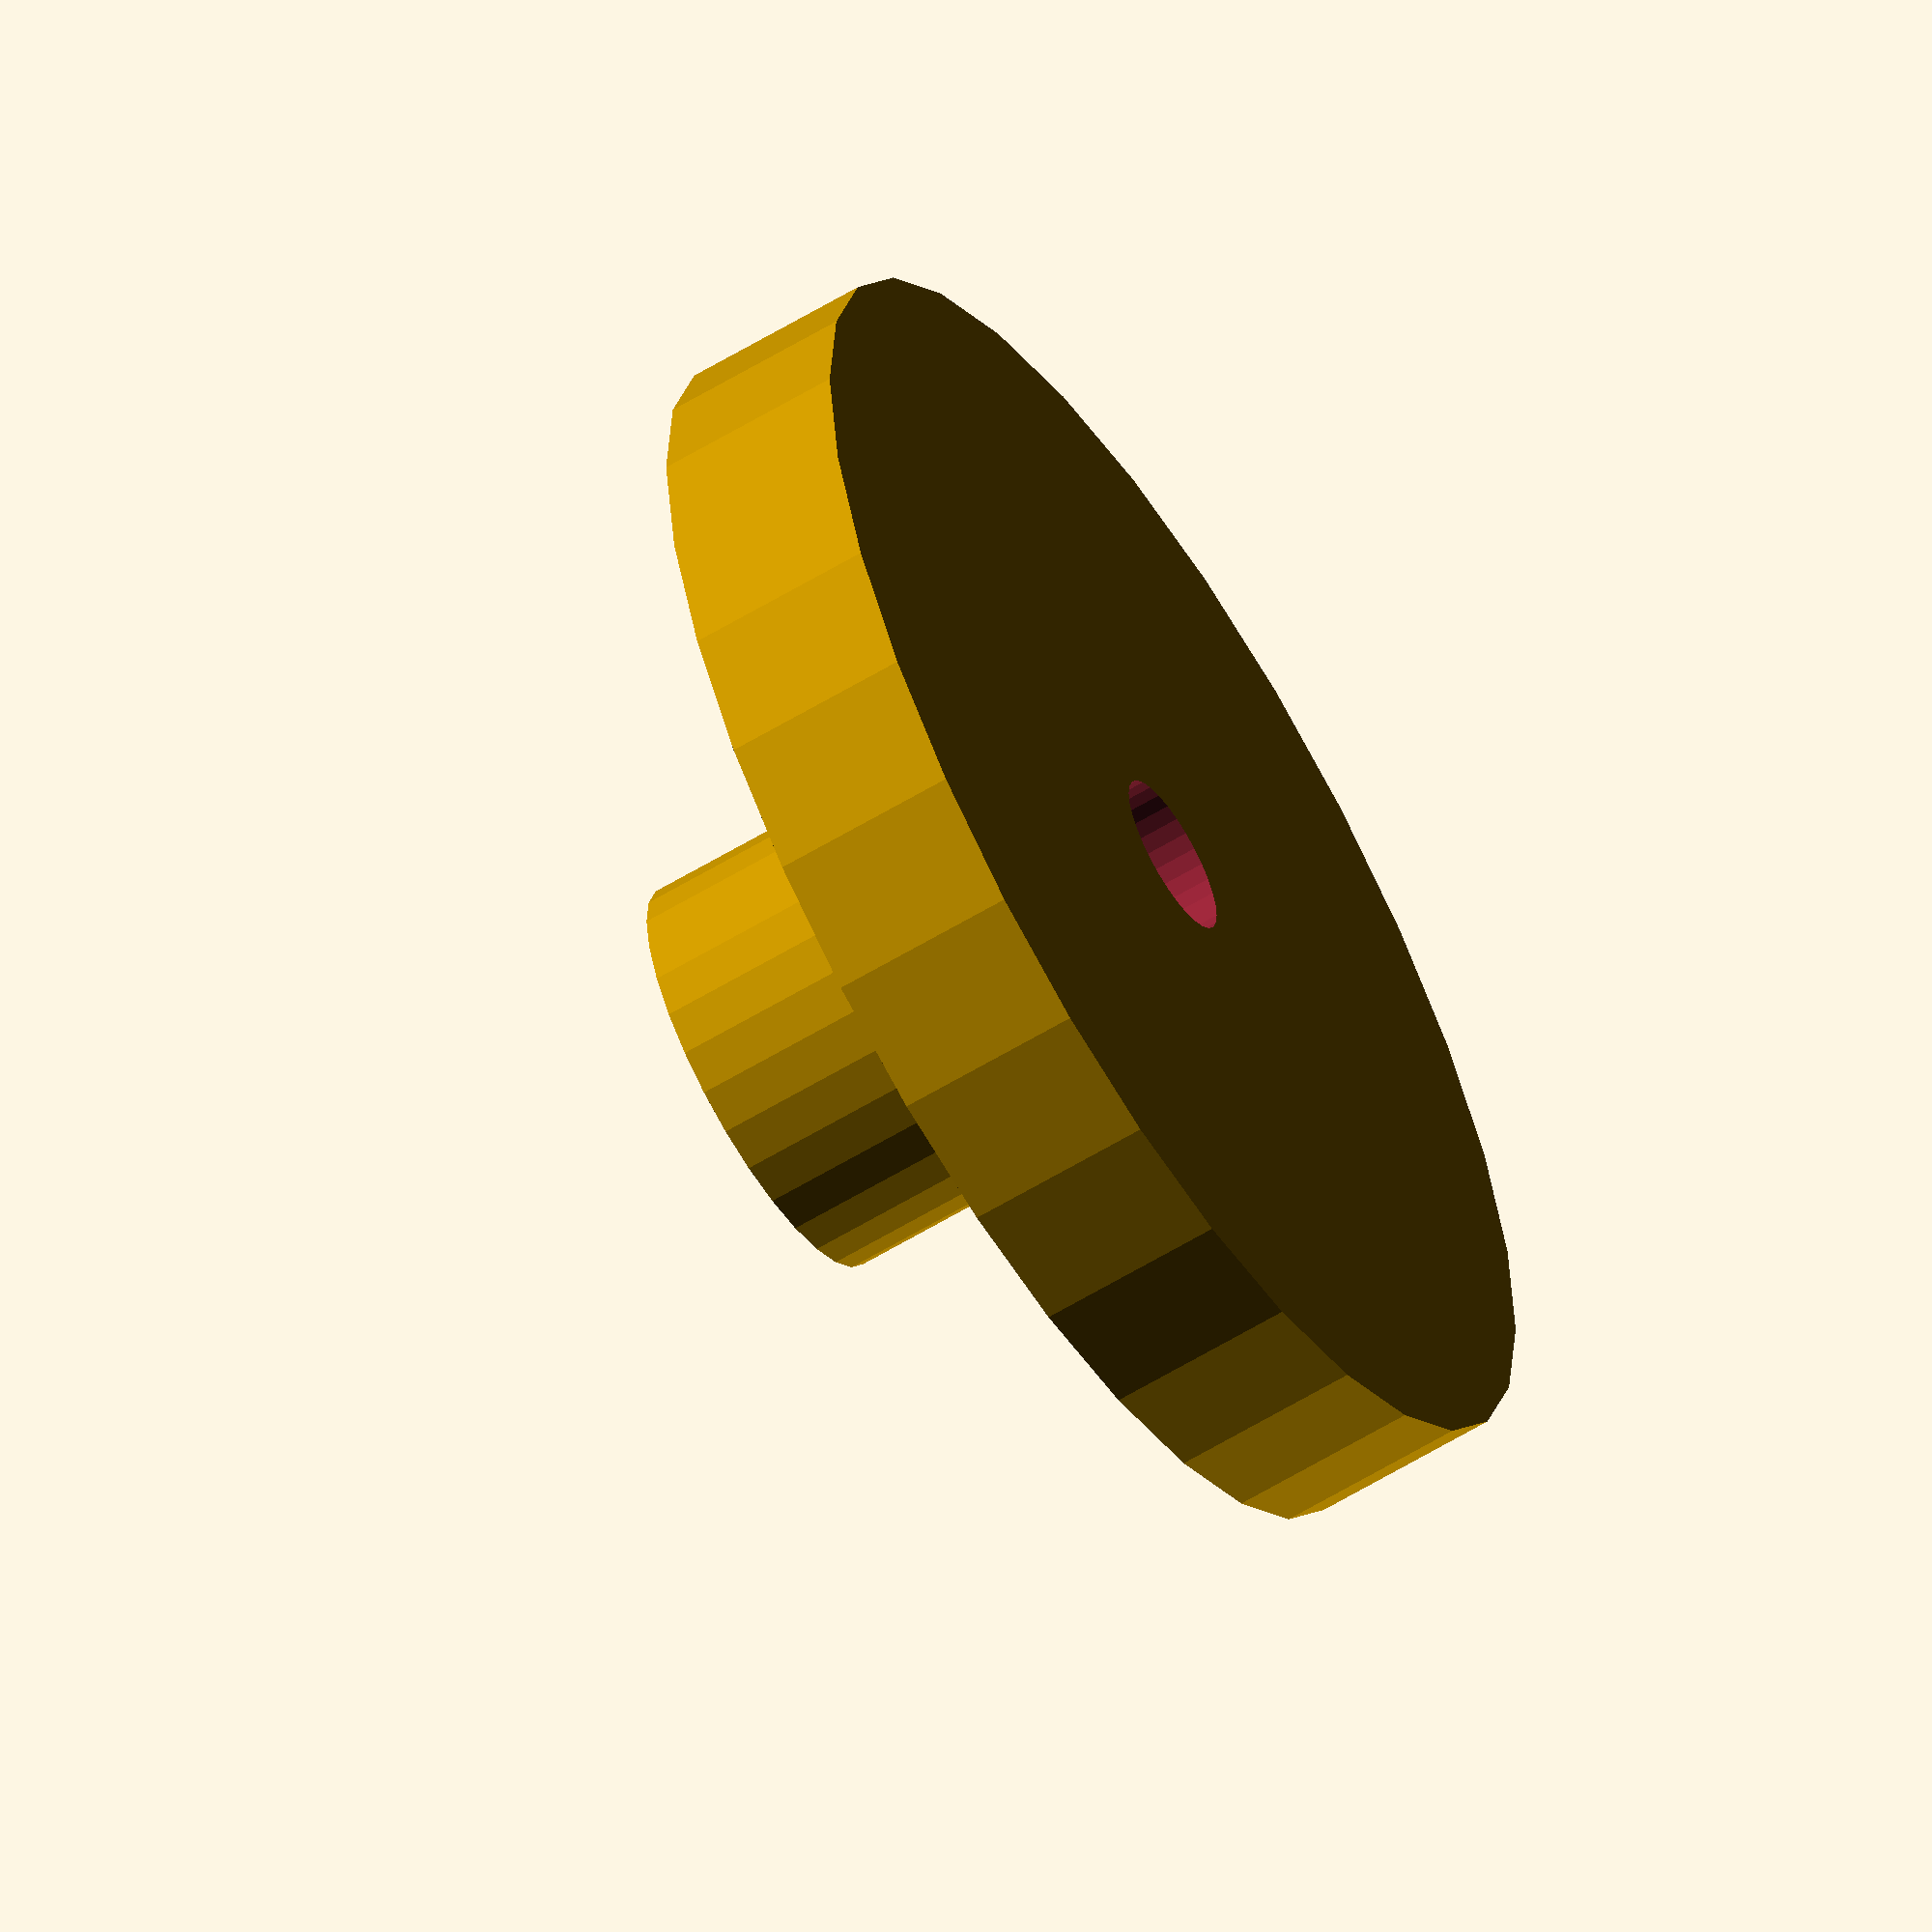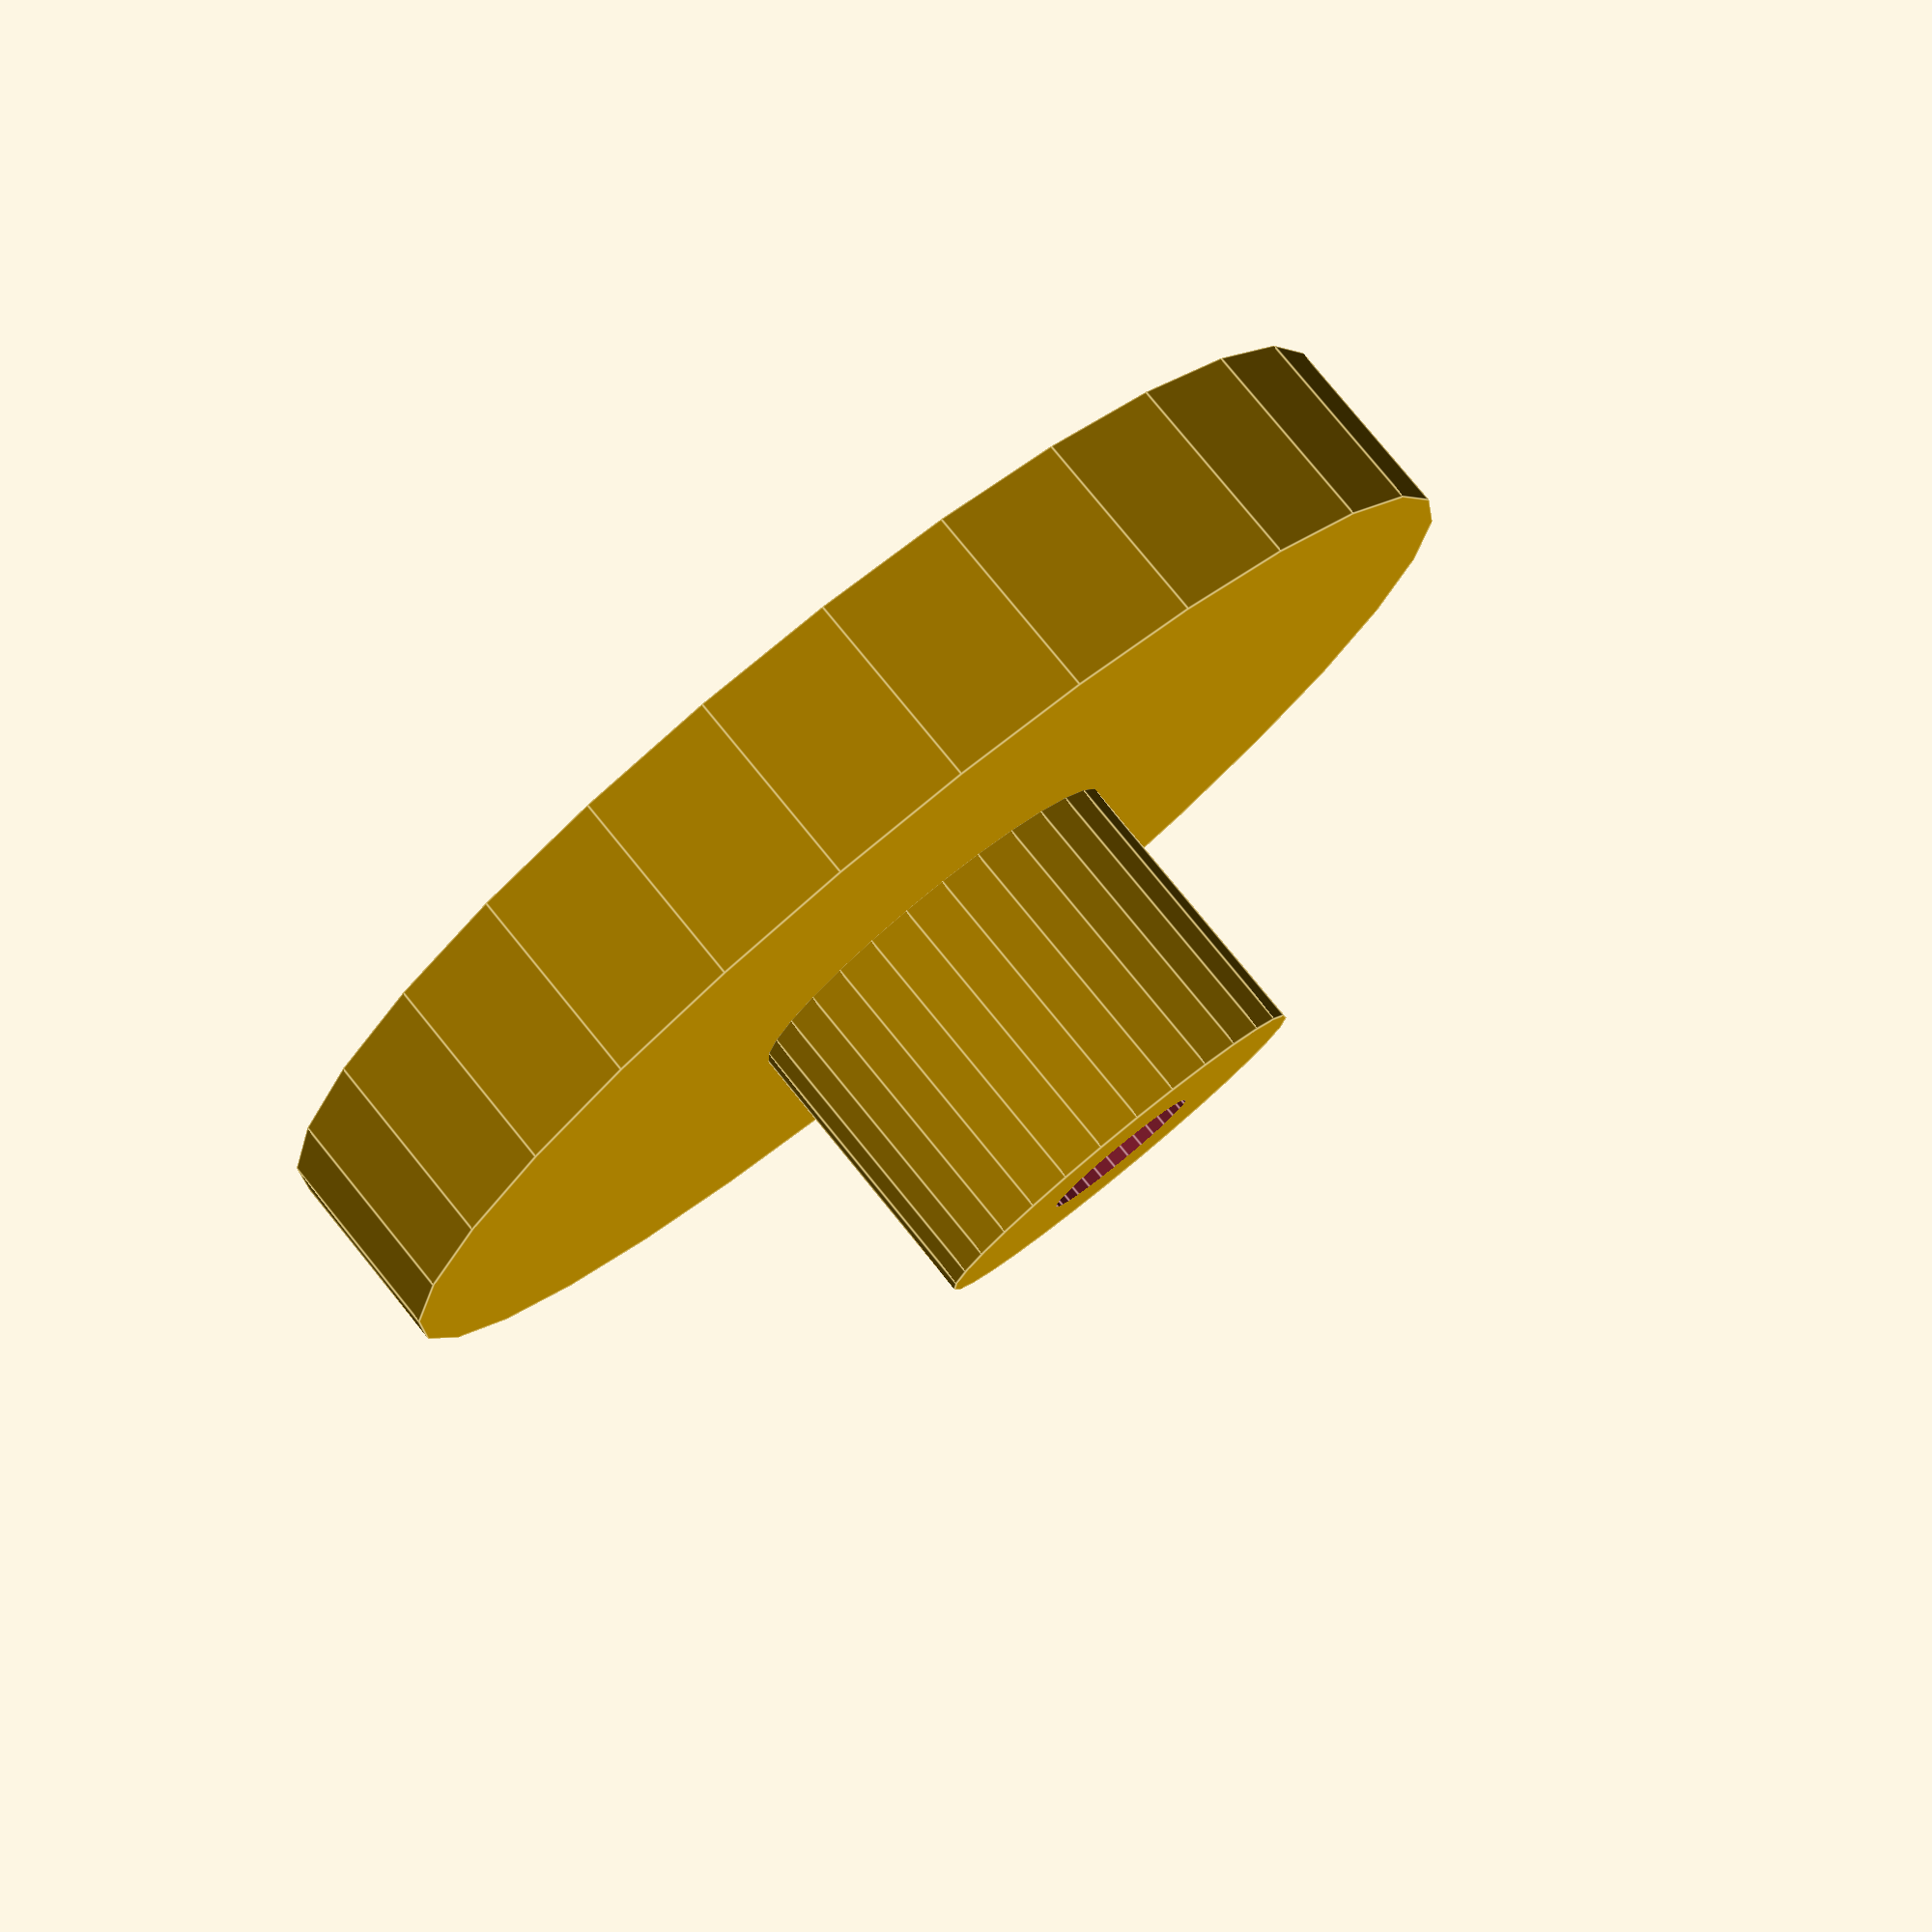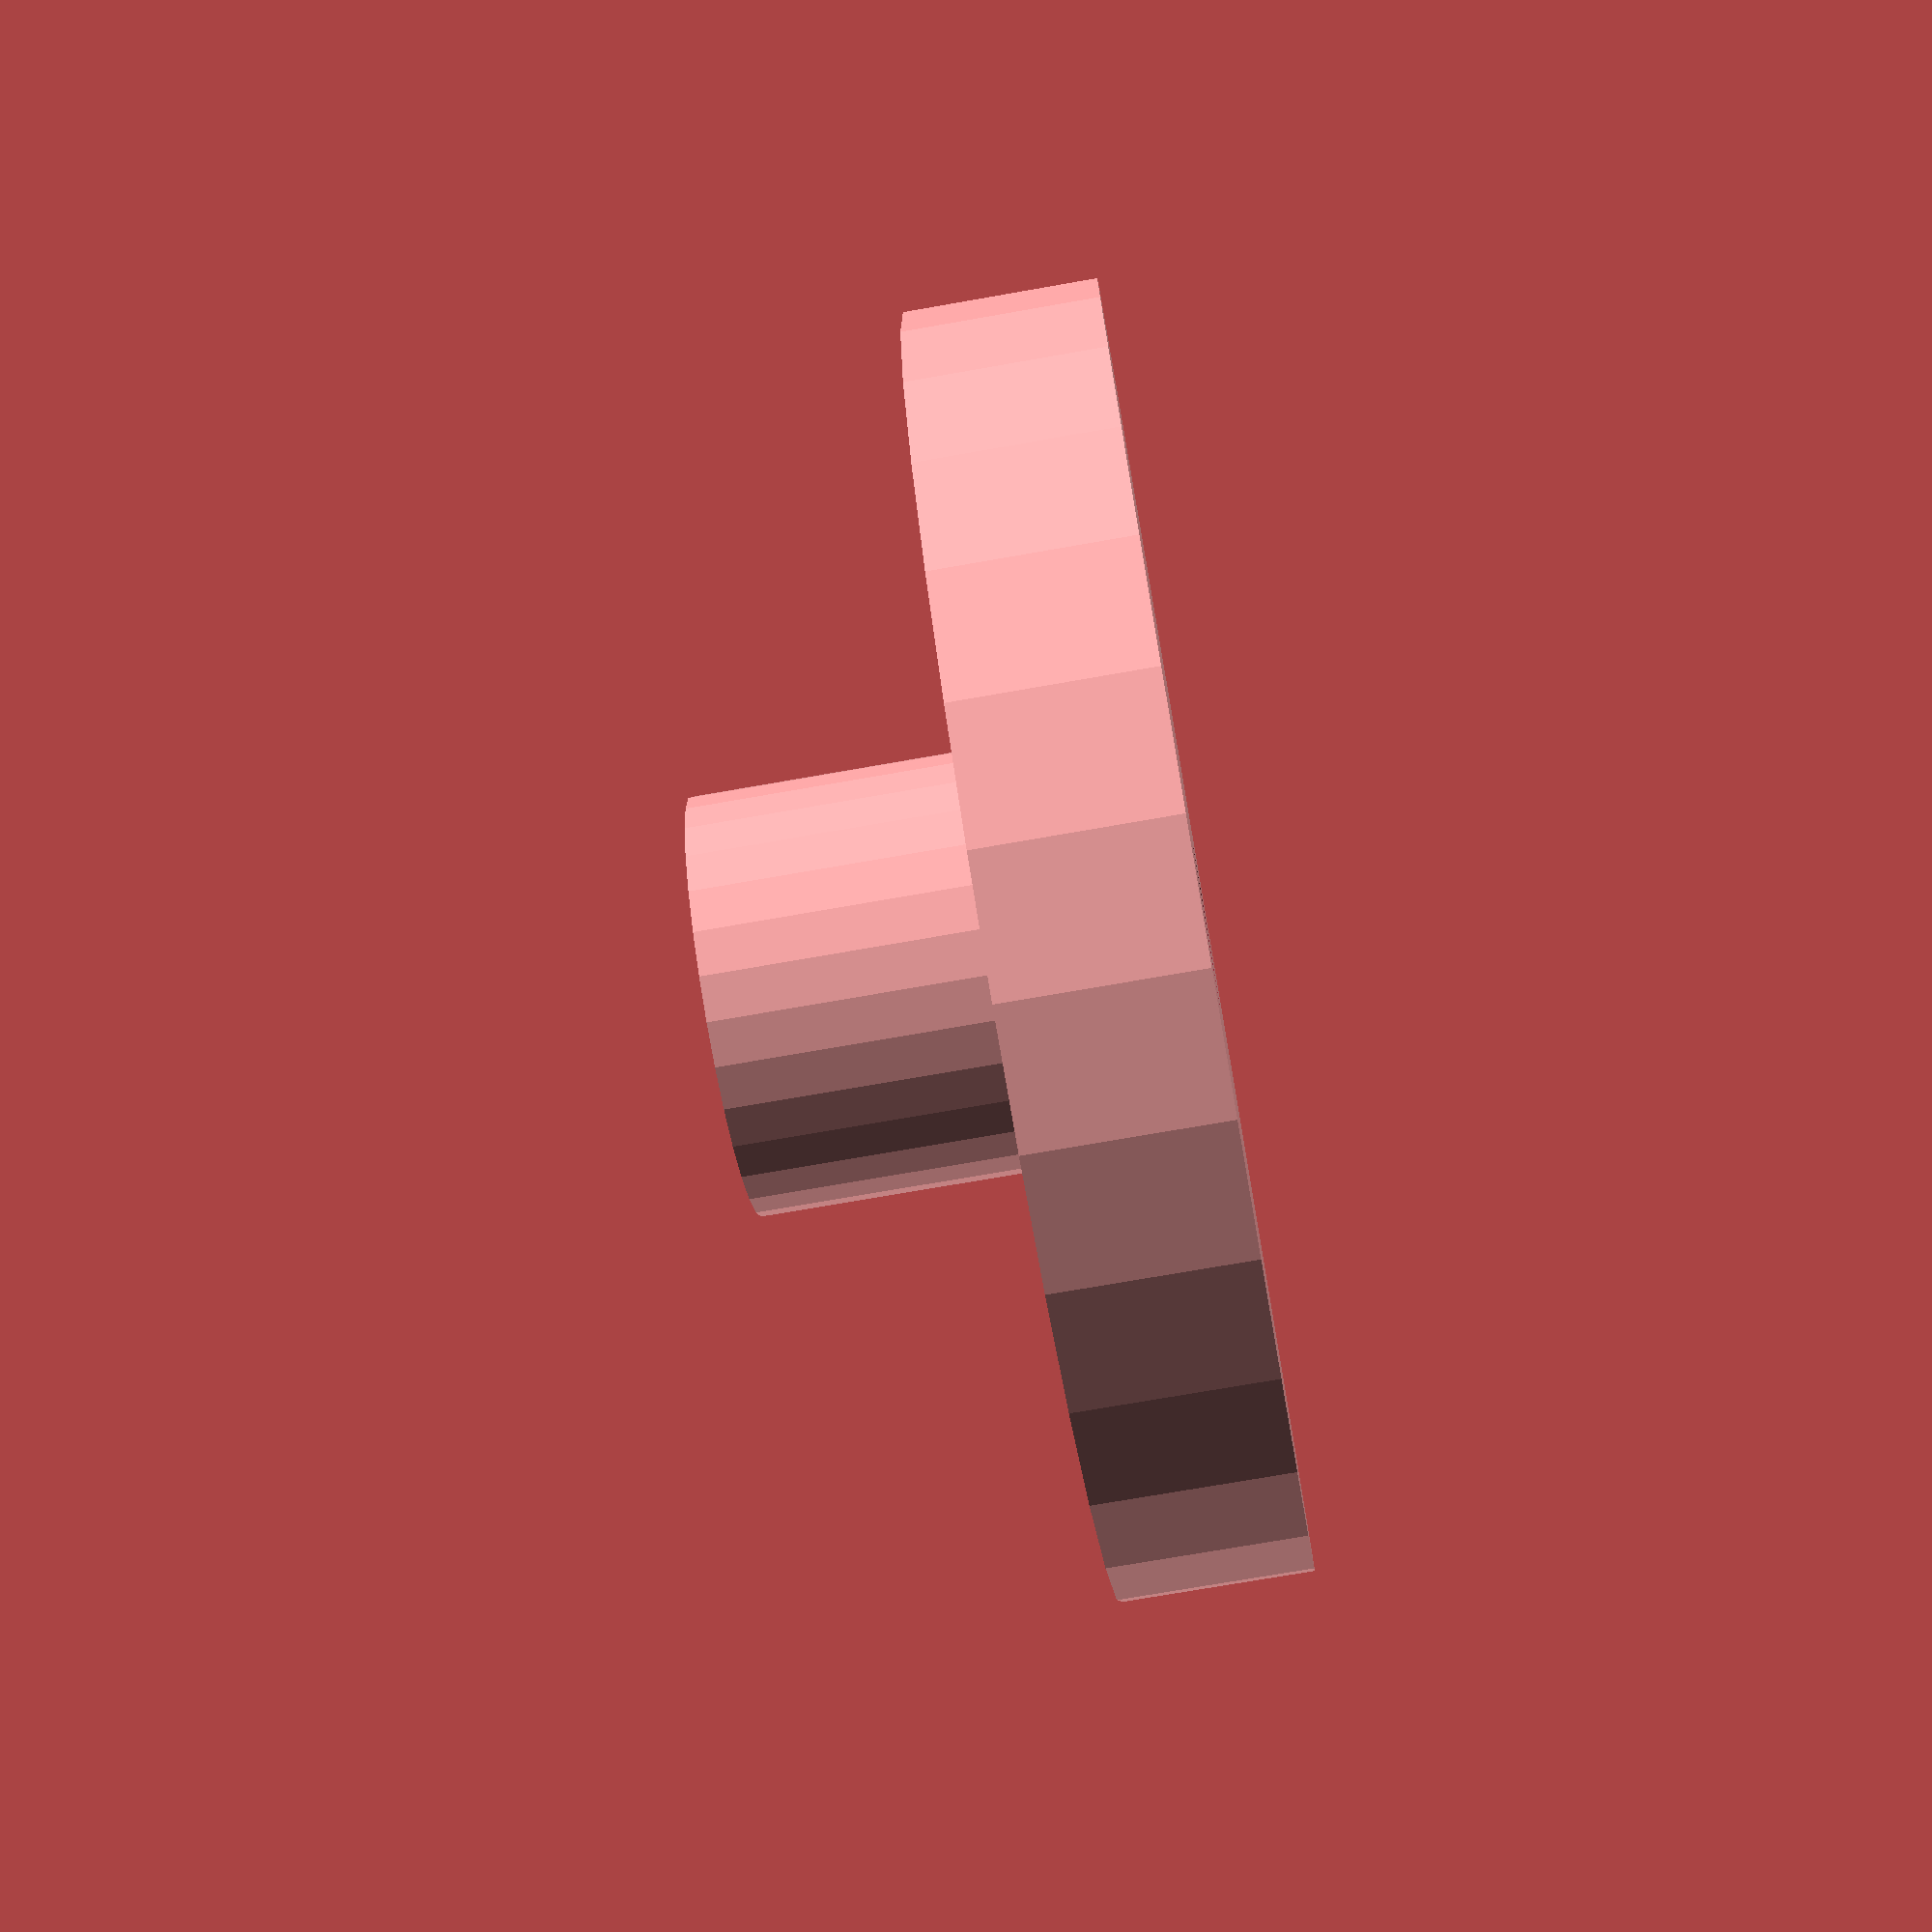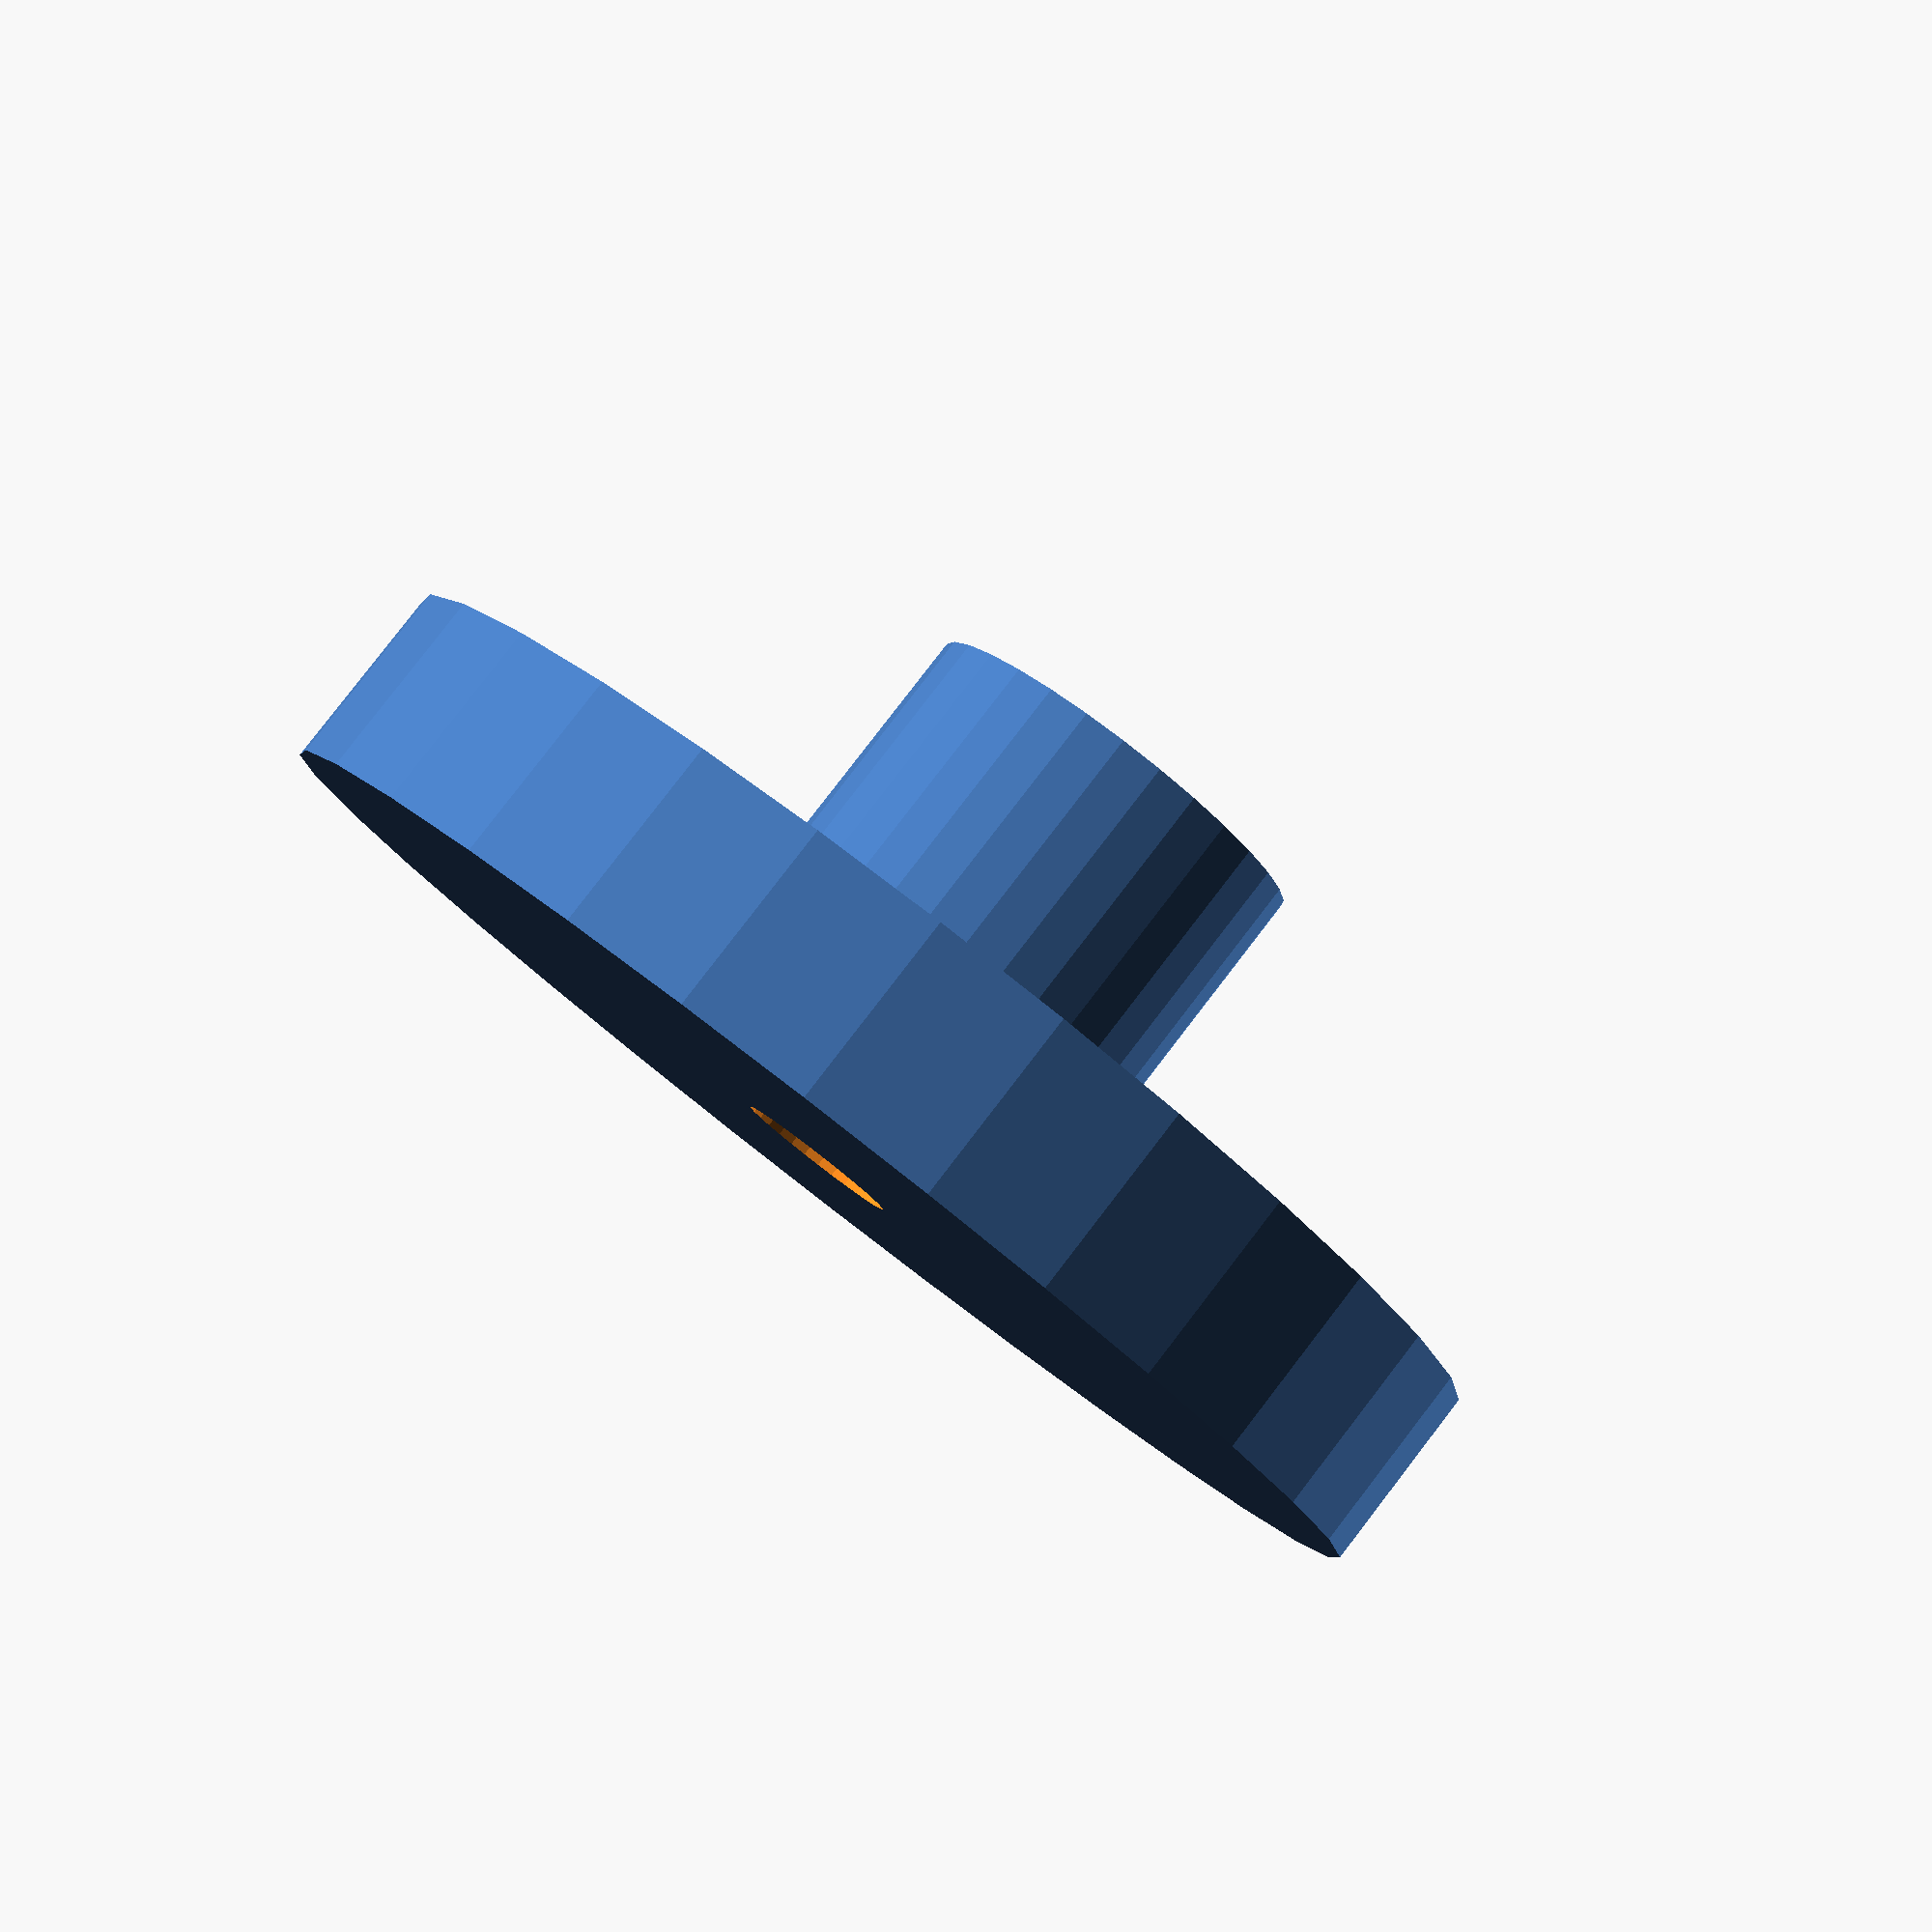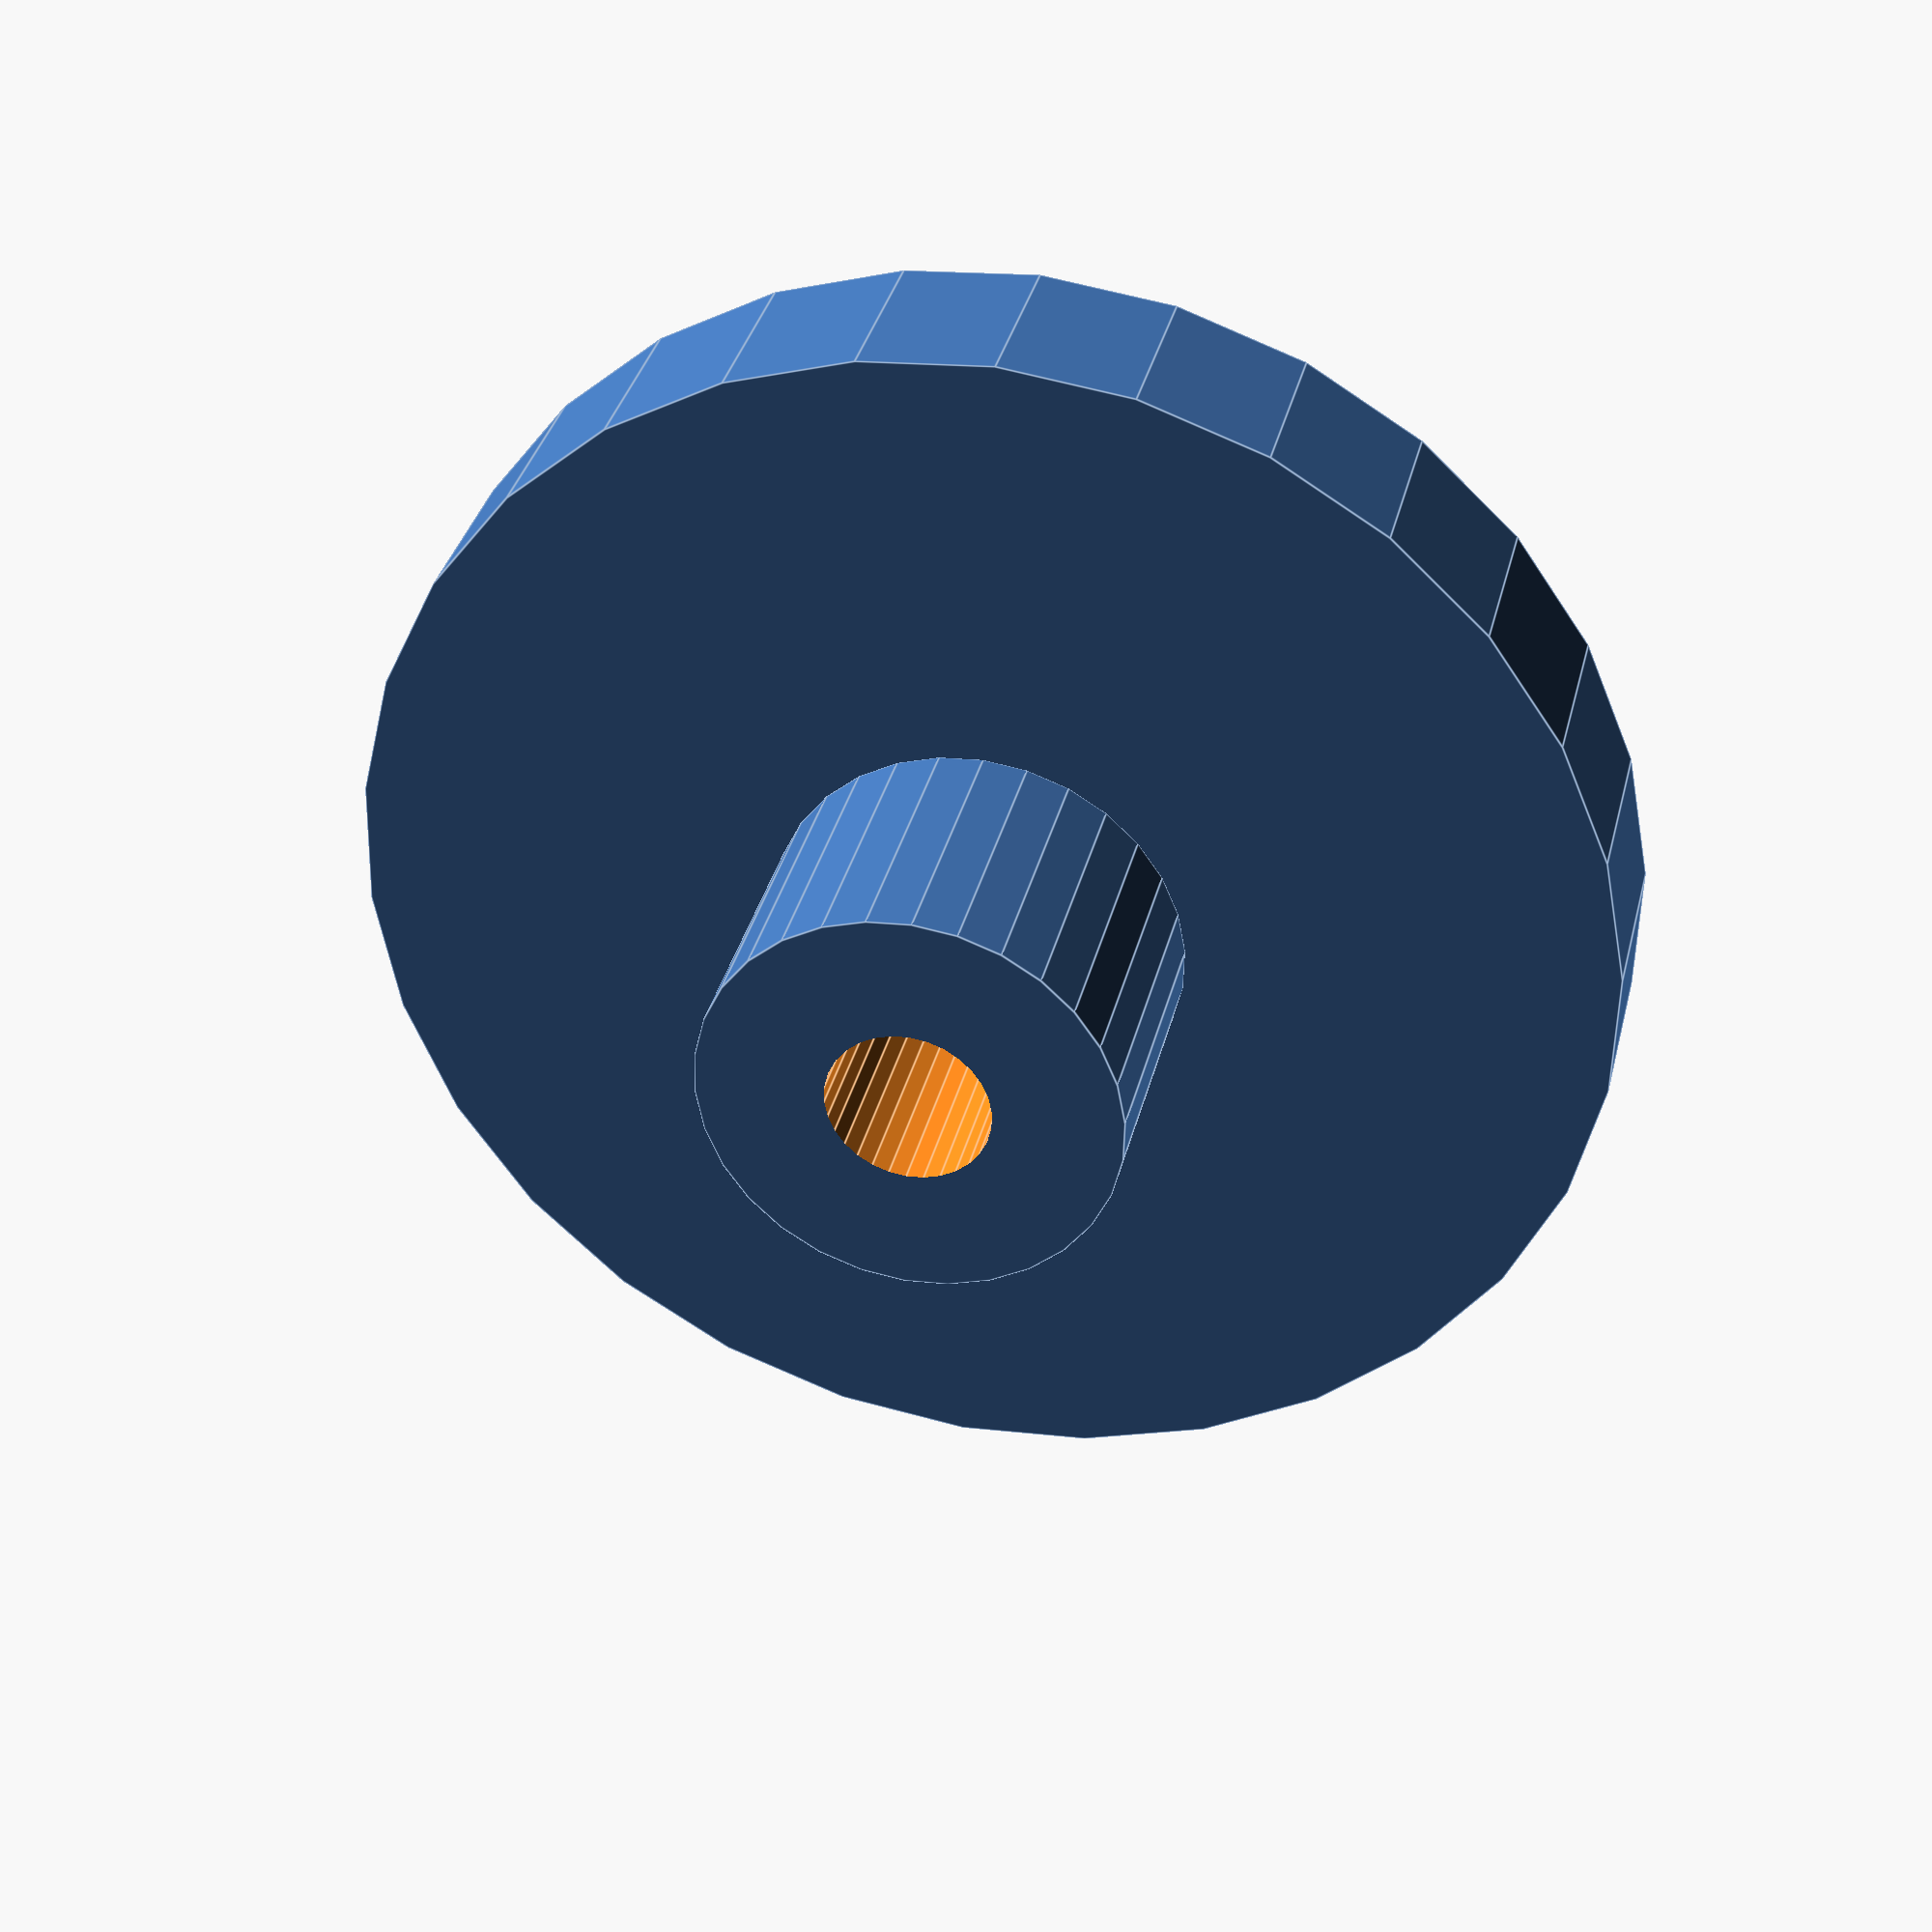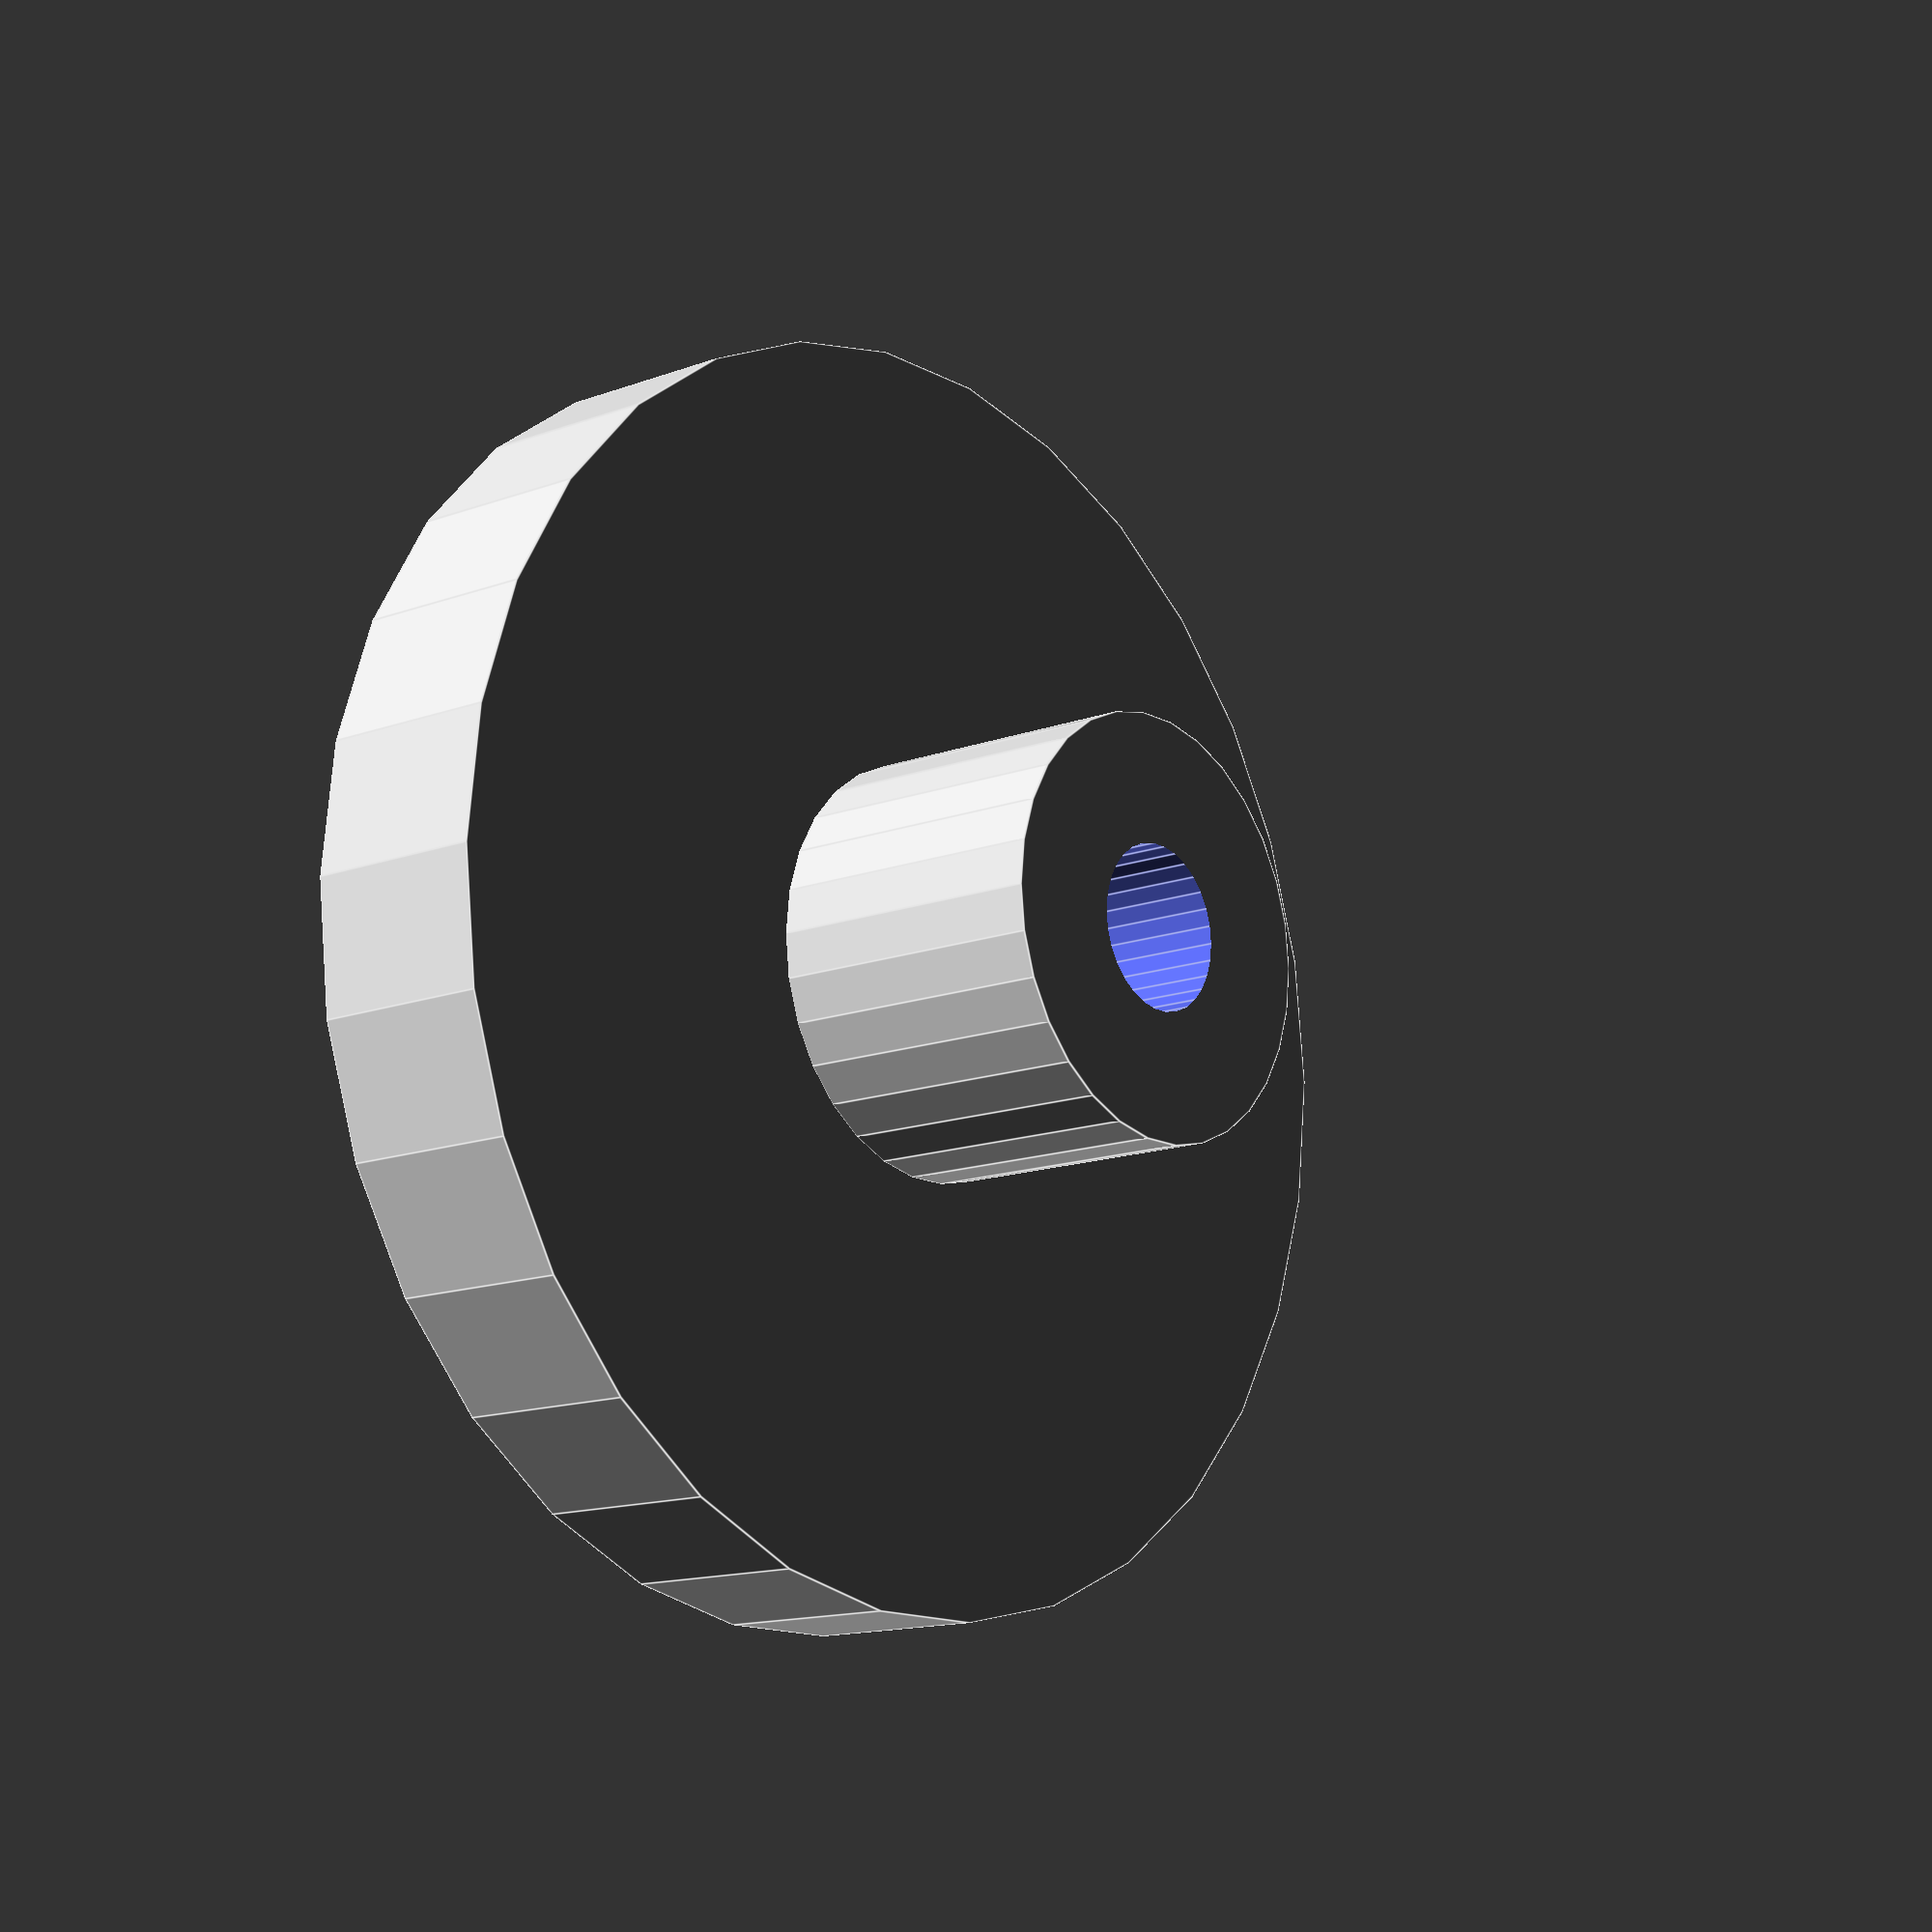
<openscad>
$fn=30;

difference(){
	union(){
		cylinder(d=12.3,h=8.5,center=true); // small
		translate([0,0,-7]) 
			cylinder(d=37.4,h=5.55,center=true); // large
	}
	cylinder(d=4.8,h=100,center=true); // screw hole
}
</openscad>
<views>
elev=240.3 azim=348.6 roll=58.1 proj=o view=solid
elev=279.4 azim=129.2 roll=320.8 proj=p view=edges
elev=252.5 azim=28.0 roll=80.0 proj=p view=wireframe
elev=277.5 azim=29.0 roll=217.6 proj=p view=solid
elev=325.0 azim=163.4 roll=13.3 proj=p view=edges
elev=194.0 azim=216.0 roll=230.4 proj=p view=edges
</views>
